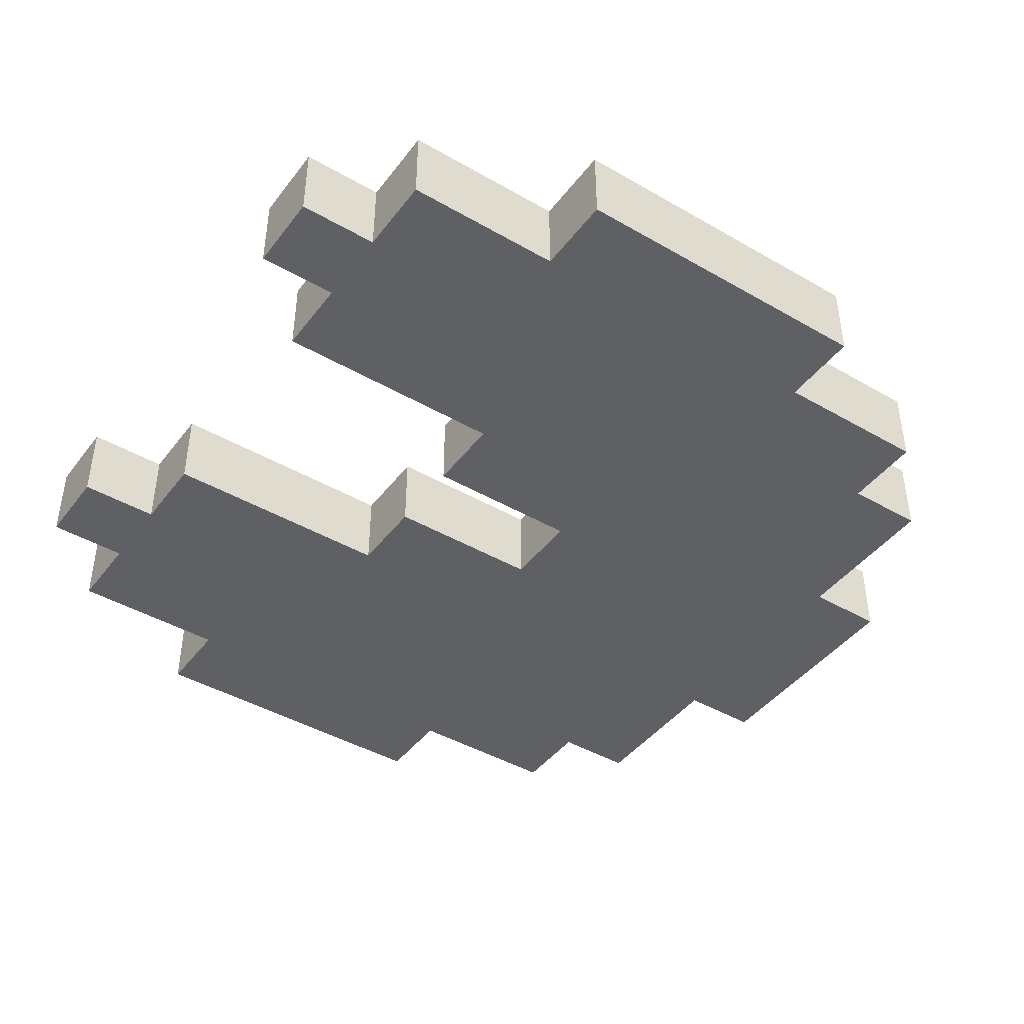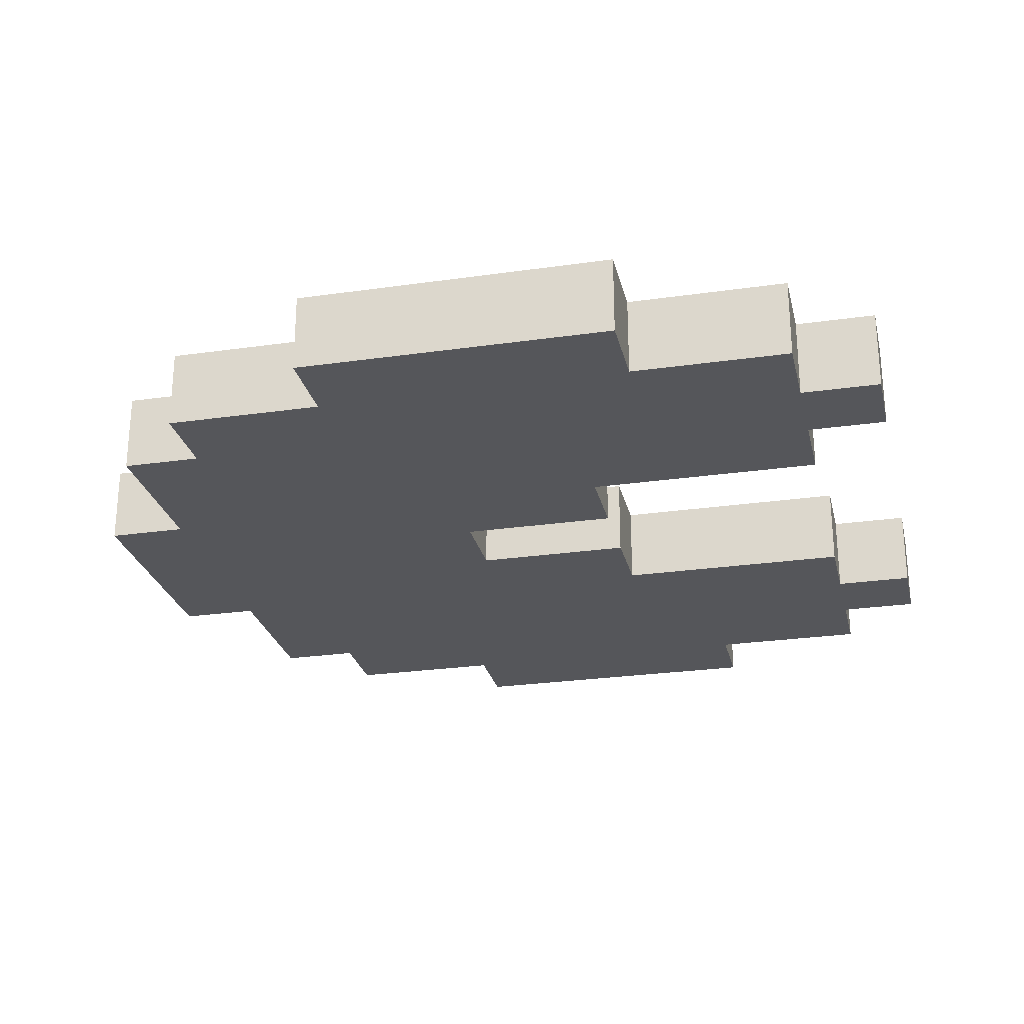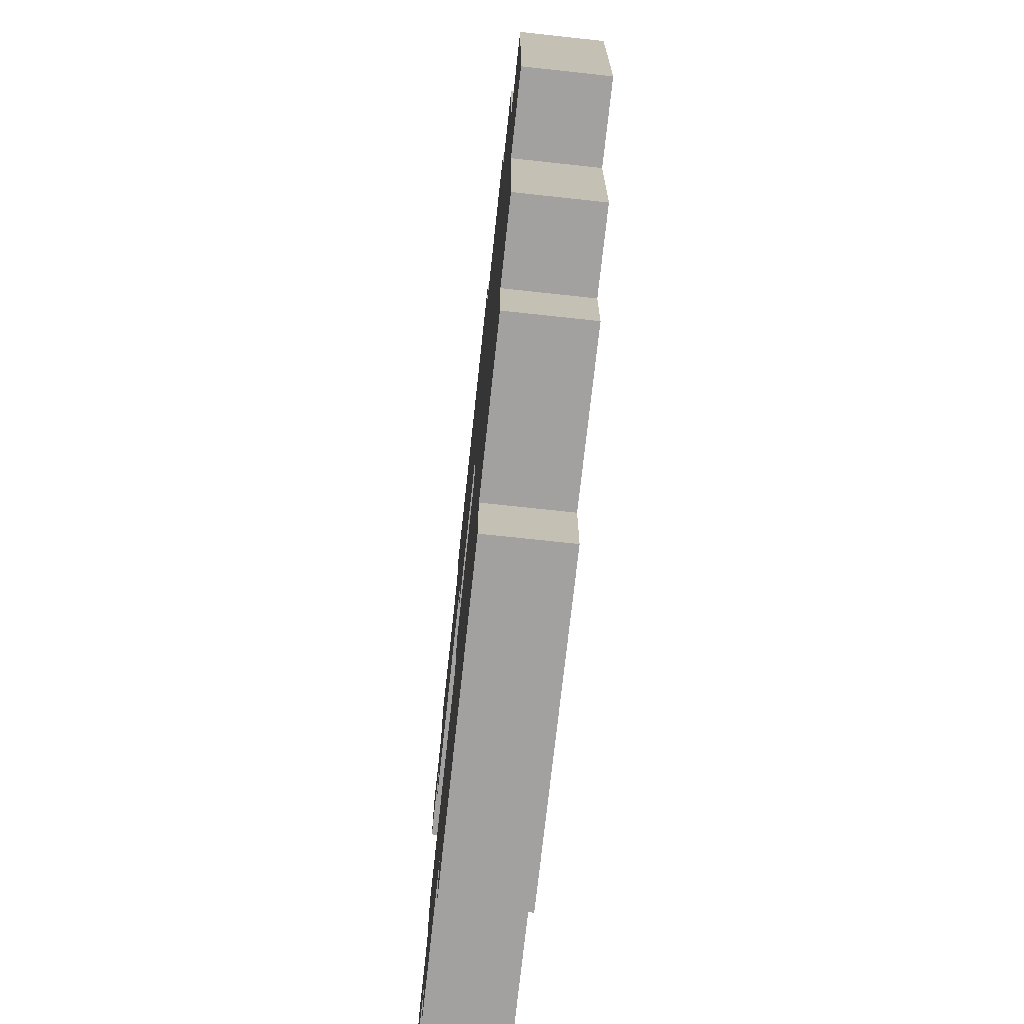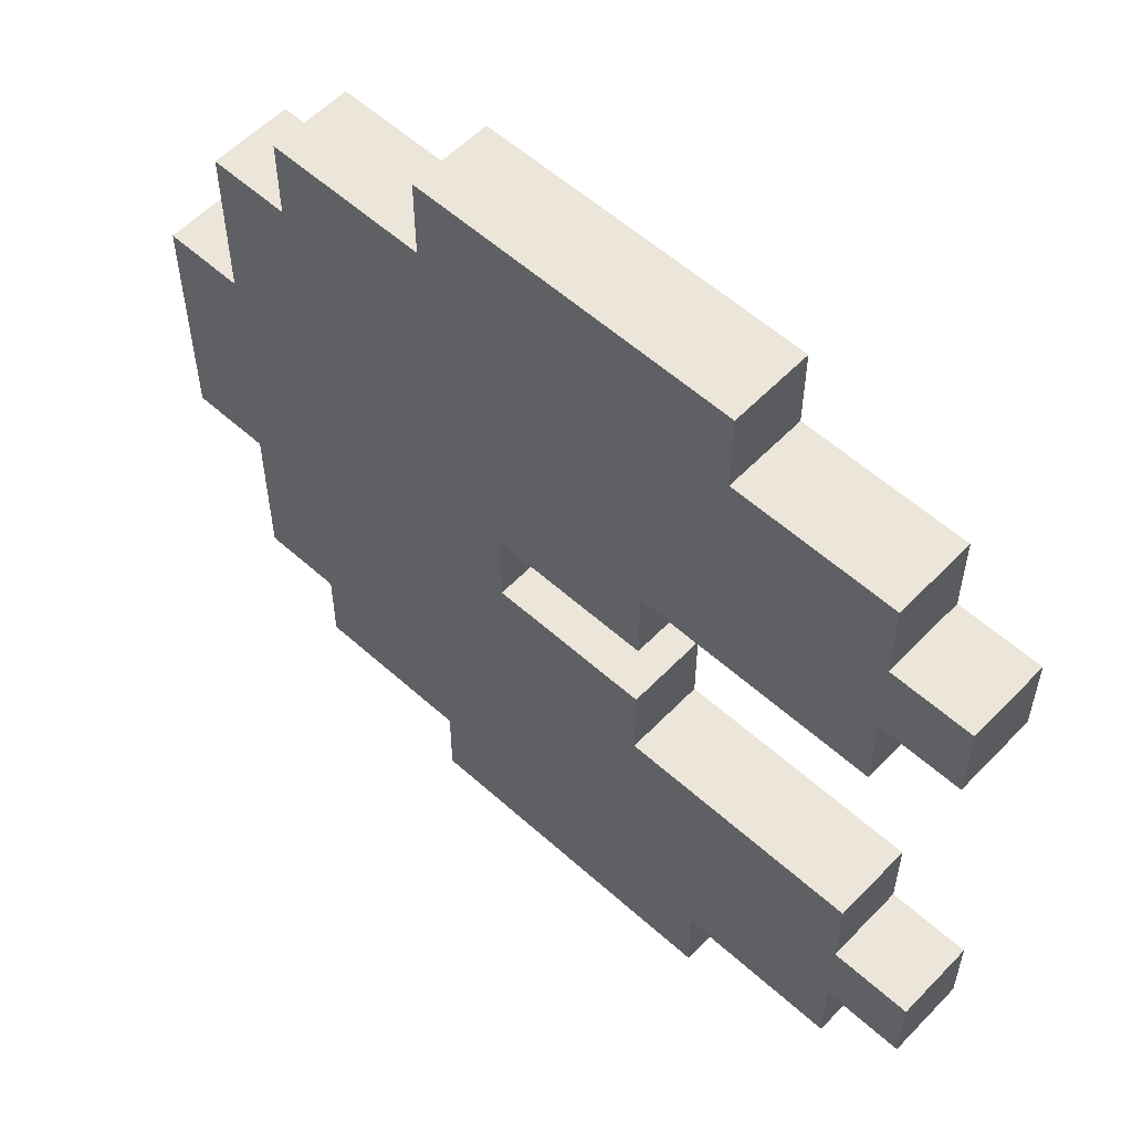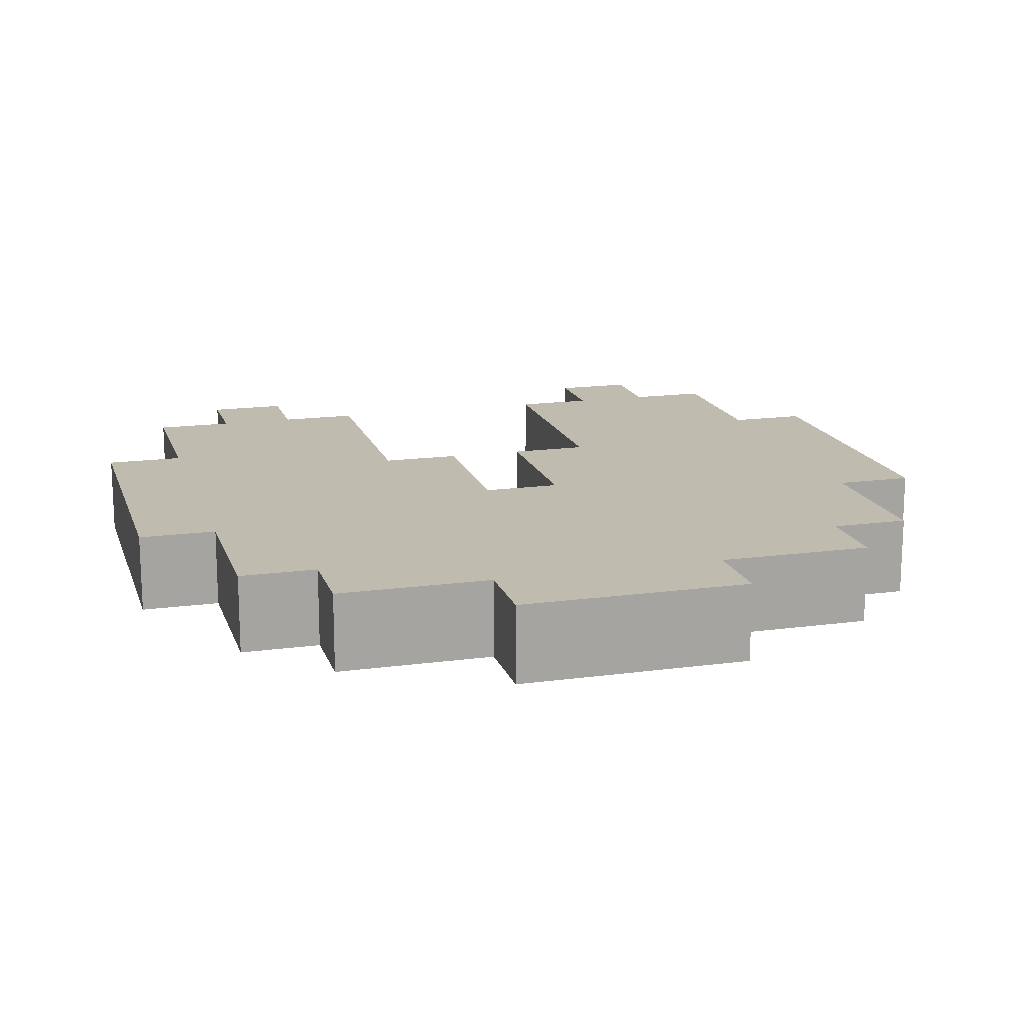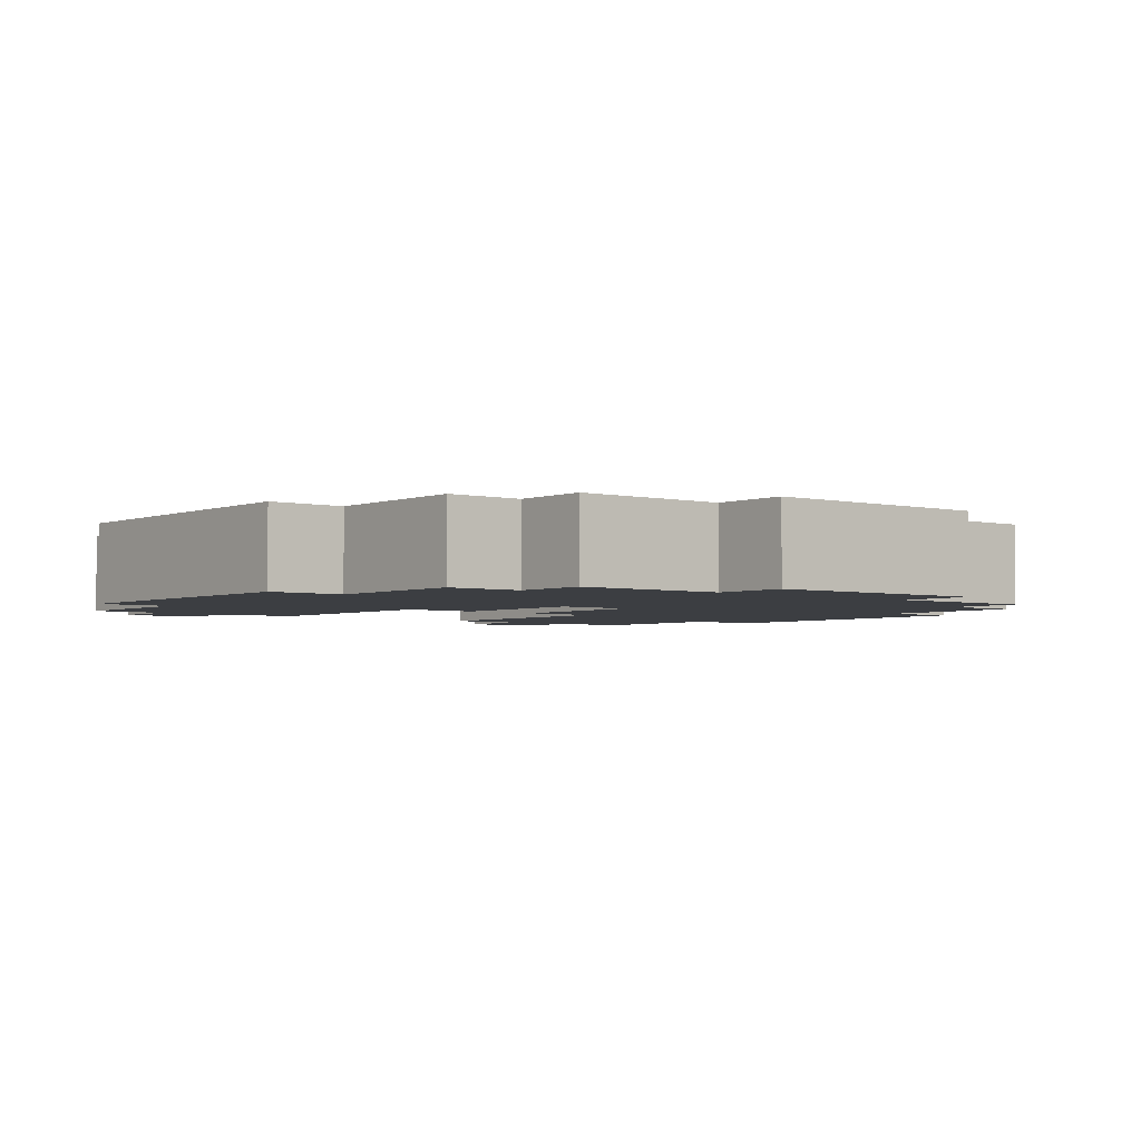
<metadata>
{"format":"obj","ext":"obj","renderer":"f3d","projection":"perspective","resolution":1024,"background":"white","views":[{"elev":-43.3,"azim":-34.4,"up":"+Z"},{"elev":-26.1,"azim":-167.2,"up":"+Z"},{"elev":-72.2,"azim":83.8,"up":"+Y"},{"elev":56.8,"azim":-136.9,"up":"+Y"},{"elev":16.1,"azim":74.3,"up":"+Z"},{"elev":-3.3,"azim":51.2,"up":"+Z"}]}
</metadata>
<code>
g PacMan01
v -5.5 2 0.5
v -5.5 2 -0.5
v -5.5 3 0.5
v -5.5 3 -0.5
v -5.5 8 0.5
v -5.5 8 -0.5
v -5.5 9 0.5
v -5.5 9 -0.5
v -4.5 1 0.5
v -4.5 1 -0.5
v -4.5 2 0.5
v -4.5 2 -0.5
v -4.5 3 0.5
v -4.5 3 -0.5
v -4.5 4 0.5
v -4.5 4 -0.5
v -4.5 7 0.5
v -4.5 7 -0.5
v -4.5 8 0.5
v -4.5 8 -0.5
v -4.5 9 0.5
v -4.5 9 -0.5
v -4.5 10 0.5
v -4.5 10 -0.5
v -2.5 0 0.5
v -2.5 0 -0.5
v -2.5 1 0.5
v -2.5 1 -0.5
v -2.5 10 0.5
v -2.5 10 -0.5
v -2.5 11 0.5
v -2.5 11 -0.5
v -1.5 4 0.5
v -1.5 4 -0.5
v -1.5 5 0.5
v -1.5 5 -0.5
v -1.5 6 0.5
v -1.5 6 -0.5
v -1.5 7 0.5
v -1.5 7 -0.5
v 0.5 5 0.5
v 0.5 5 -0.5
v 0.5 6 0.5
v 0.5 6 -0.5
v 1.5 0 0.5
v 1.5 0 -0.5
v 1.5 1 0.5
v 1.5 1 -0.5
v 1.5 10 0.5
v 1.5 10 -0.5
v 1.5 11 0.5
v 1.5 11 -0.5
v 3.5 1 0.5
v 3.5 1 -0.5
v 3.5 2 0.5
v 3.5 2 -0.5
v 3.5 9 0.5
v 3.5 9 -0.5
v 3.5 10 0.5
v 3.5 10 -0.5
v 4.5 2 0.5
v 4.5 2 -0.5
v 4.5 4 0.5
v 4.5 4 -0.5
v 4.5 7 0.5
v 4.5 7 -0.5
v 4.5 9 0.5
v 4.5 9 -0.5
v 5.5 4 0.5
v 5.5 4 -0.5
v 5.5 7 0.5
v 5.5 7 -0.5
v -5.5 2 0.5
v -5.5 3 0.5
v -5.5 8 0.5
v -5.5 9 0.5
v -4.5 1 0.5
v -4.5 2 0.5
v -4.5 3 0.5
v -4.5 4 0.5
v -4.5 7 0.5
v -4.5 8 0.5
v -4.5 9 0.5
v -4.5 10 0.5
v -2.5 0 0.5
v -2.5 1 0.5
v -2.5 10 0.5
v -2.5 11 0.5
v -1.5 4 0.5
v -1.5 5 0.5
v -1.5 6 0.5
v -1.5 7 0.5
v 0.5 5 0.5
v 0.5 6 0.5
v 1.5 0 0.5
v 1.5 1 0.5
v 1.5 10 0.5
v 1.5 11 0.5
v 3.5 1 0.5
v 3.5 2 0.5
v 3.5 9 0.5
v 3.5 10 0.5
v 4.5 2 0.5
v 4.5 4 0.5
v 4.5 7 0.5
v 4.5 9 0.5
v 5.5 4 0.5
v 5.5 7 0.5
v -5.5 2 -0.5
v -5.5 3 -0.5
v -5.5 8 -0.5
v -5.5 9 -0.5
v -4.5 1 -0.5
v -4.5 2 -0.5
v -4.5 3 -0.5
v -4.5 4 -0.5
v -4.5 7 -0.5
v -4.5 8 -0.5
v -4.5 9 -0.5
v -4.5 10 -0.5
v -2.5 0 -0.5
v -2.5 1 -0.5
v -2.5 10 -0.5
v -2.5 11 -0.5
v -1.5 4 -0.5
v -1.5 5 -0.5
v -1.5 6 -0.5
v -1.5 7 -0.5
v 0.5 5 -0.5
v 0.5 6 -0.5
v 1.5 0 -0.5
v 1.5 1 -0.5
v 1.5 10 -0.5
v 1.5 11 -0.5
v 3.5 1 -0.5
v 3.5 2 -0.5
v 3.5 9 -0.5
v 3.5 10 -0.5
v 4.5 2 -0.5
v 4.5 4 -0.5
v 4.5 7 -0.5
v 4.5 9 -0.5
v 5.5 4 -0.5
v 5.5 7 -0.5
v -2.5 0 0.5
v 1.5 0 0.5
v -2.5 0 -0.5
v 1.5 0 -0.5
v -4.5 1 0.5
v -2.5 1 0.5
v 1.5 1 0.5
v 3.5 1 0.5
v -4.5 1 -0.5
v -2.5 1 -0.5
v 1.5 1 -0.5
v 3.5 1 -0.5
v -5.5 2 0.5
v -4.5 2 0.5
v 3.5 2 0.5
v 4.5 2 0.5
v -5.5 2 -0.5
v -4.5 2 -0.5
v 3.5 2 -0.5
v 4.5 2 -0.5
v 4.5 4 0.5
v 5.5 4 0.5
v 4.5 4 -0.5
v 5.5 4 -0.5
v -1.5 6 0.5
v 0.5 6 0.5
v -1.5 6 -0.5
v 0.5 6 -0.5
v -4.5 7 0.5
v -1.5 7 0.5
v -4.5 7 -0.5
v -1.5 7 -0.5
v -5.5 8 0.5
v -4.5 8 0.5
v -5.5 8 -0.5
v -4.5 8 -0.5
v -5.5 3 0.5
v -4.5 3 0.5
v -5.5 3 -0.5
v -4.5 3 -0.5
v -4.5 4 0.5
v -1.5 4 0.5
v -4.5 4 -0.5
v -1.5 4 -0.5
v -1.5 5 0.5
v 0.5 5 0.5
v -1.5 5 -0.5
v 0.5 5 -0.5
v 4.5 7 0.5
v 5.5 7 0.5
v 4.5 7 -0.5
v 5.5 7 -0.5
v -5.5 9 0.5
v -4.5 9 0.5
v 3.5 9 0.5
v 4.5 9 0.5
v -5.5 9 -0.5
v -4.5 9 -0.5
v 3.5 9 -0.5
v 4.5 9 -0.5
v -4.5 10 0.5
v -2.5 10 0.5
v 1.5 10 0.5
v 3.5 10 0.5
v -4.5 10 -0.5
v -2.5 10 -0.5
v 1.5 10 -0.5
v 3.5 10 -0.5
v -2.5 11 0.5
v 1.5 11 0.5
v -2.5 11 -0.5
v 1.5 11 -0.5
f 3 2 1
f 4 2 3
f 7 6 5
f 8 6 7
f 11 10 9
f 12 10 11
f 15 14 13
f 16 14 15
f 19 18 17
f 20 18 19
f 23 22 21
f 24 22 23
f 27 26 25
f 28 26 27
f 31 30 29
f 32 30 31
f 35 34 33
f 36 34 35
f 39 38 37
f 40 38 39
f 43 42 41
f 44 42 43
f 45 46 47
f 47 46 48
f 49 50 51
f 51 50 52
f 53 54 55
f 55 54 56
f 57 58 59
f 59 58 60
f 61 62 63
f 63 62 64
f 65 66 67
f 67 66 68
f 69 70 71
f 71 70 72
f 78 74 73
f 79 74 78
f 82 76 75
f 83 76 82
f 86 80 79
f 86 78 77
f 86 79 78
f 87 84 83
f 87 83 82
f 87 82 81
f 89 86 85
f 89 80 86
f 92 88 87
f 92 87 81
f 93 90 89
f 94 92 91
f 95 93 89
f 95 94 93
f 95 89 85
f 96 94 95
f 97 92 94
f 97 94 96
f 97 88 92
f 98 88 97
f 99 97 96
f 100 97 99
f 101 97 100
f 102 97 101
f 103 101 100
f 104 101 103
f 105 101 104
f 106 101 105
f 107 105 104
f 108 105 107
f 109 110 114
f 114 110 115
f 111 112 118
f 118 112 119
f 115 116 122
f 113 114 122
f 114 115 122
f 119 120 123
f 118 119 123
f 117 118 123
f 121 122 125
f 122 116 125
f 123 124 128
f 117 123 128
f 125 126 129
f 127 128 130
f 125 129 131
f 129 130 131
f 121 125 131
f 131 130 132
f 130 128 133
f 132 130 133
f 128 124 133
f 133 124 134
f 132 133 135
f 135 133 136
f 136 133 137
f 137 133 138
f 136 137 139
f 139 137 140
f 140 137 141
f 141 137 142
f 140 141 143
f 143 141 144
f 147 146 145
f 148 146 147
f 153 150 149
f 154 150 153
f 155 152 151
f 156 152 155
f 161 158 157
f 162 158 161
f 163 160 159
f 164 160 163
f 167 166 165
f 168 166 167
f 171 170 169
f 172 170 171
f 175 174 173
f 176 174 175
f 179 178 177
f 180 178 179
f 181 182 183
f 183 182 184
f 185 186 187
f 187 186 188
f 189 190 191
f 191 190 192
f 193 194 195
f 195 194 196
f 197 198 201
f 201 198 202
f 199 200 203
f 203 200 204
f 205 206 209
f 209 206 210
f 207 208 211
f 211 208 212
f 213 214 215
f 215 214 216

</code>
